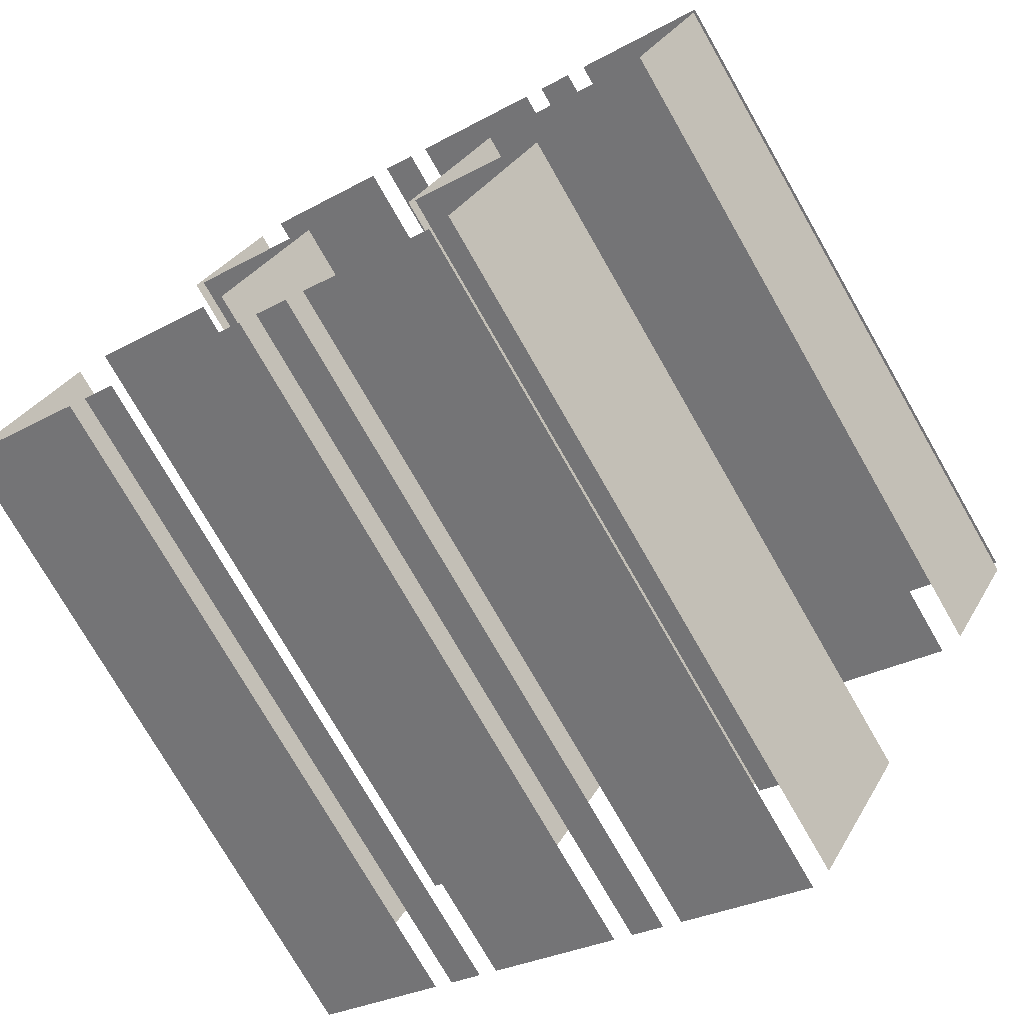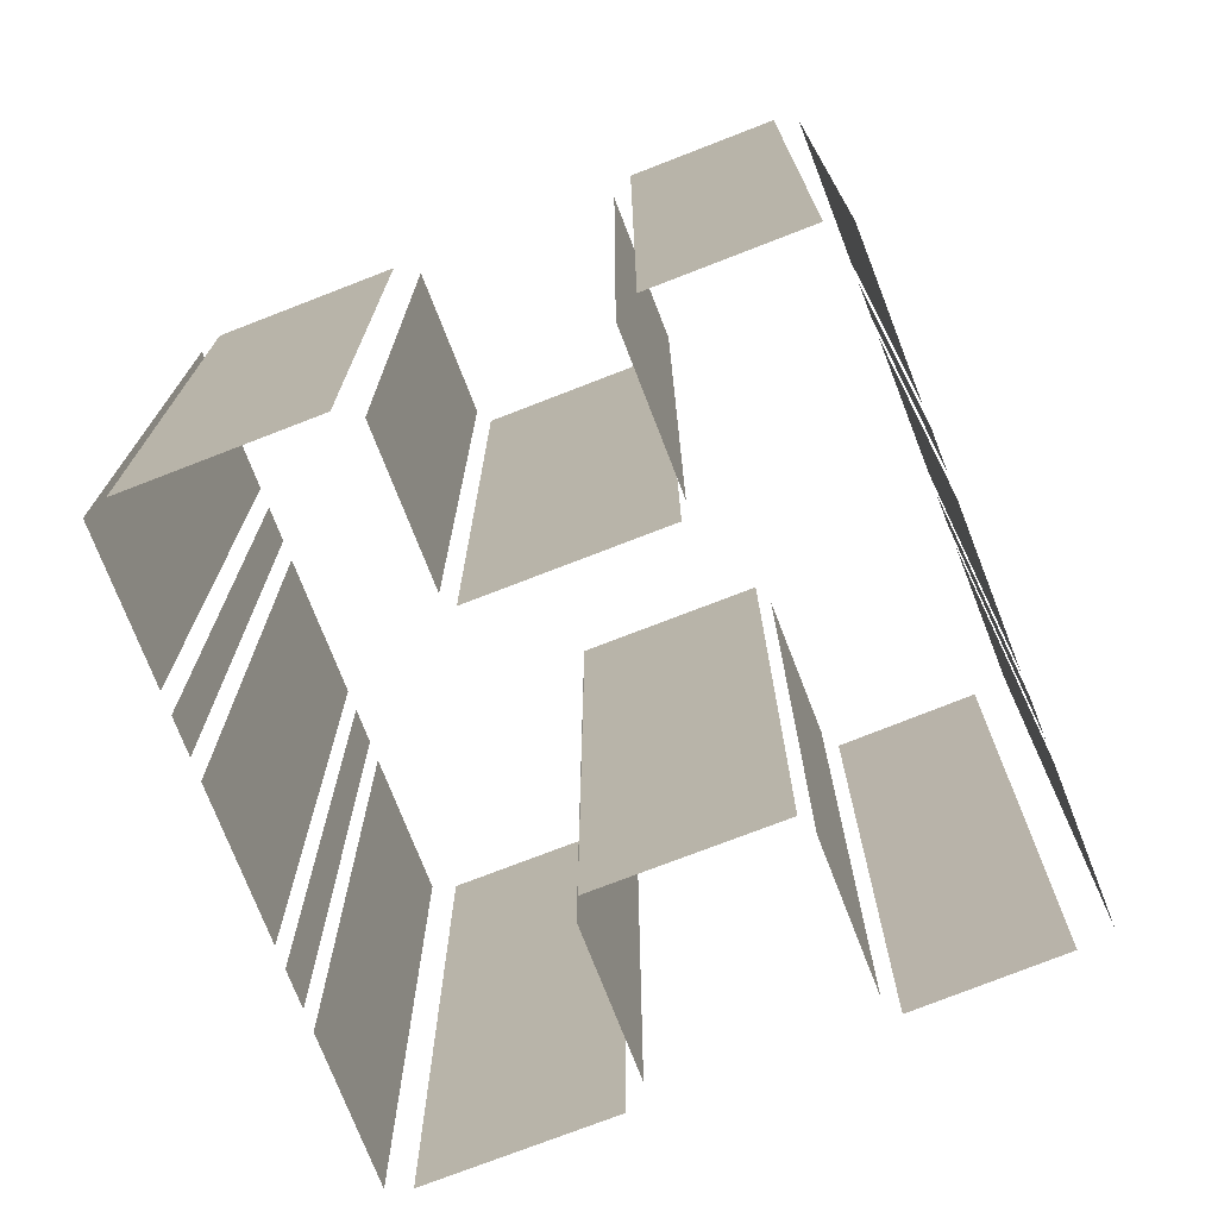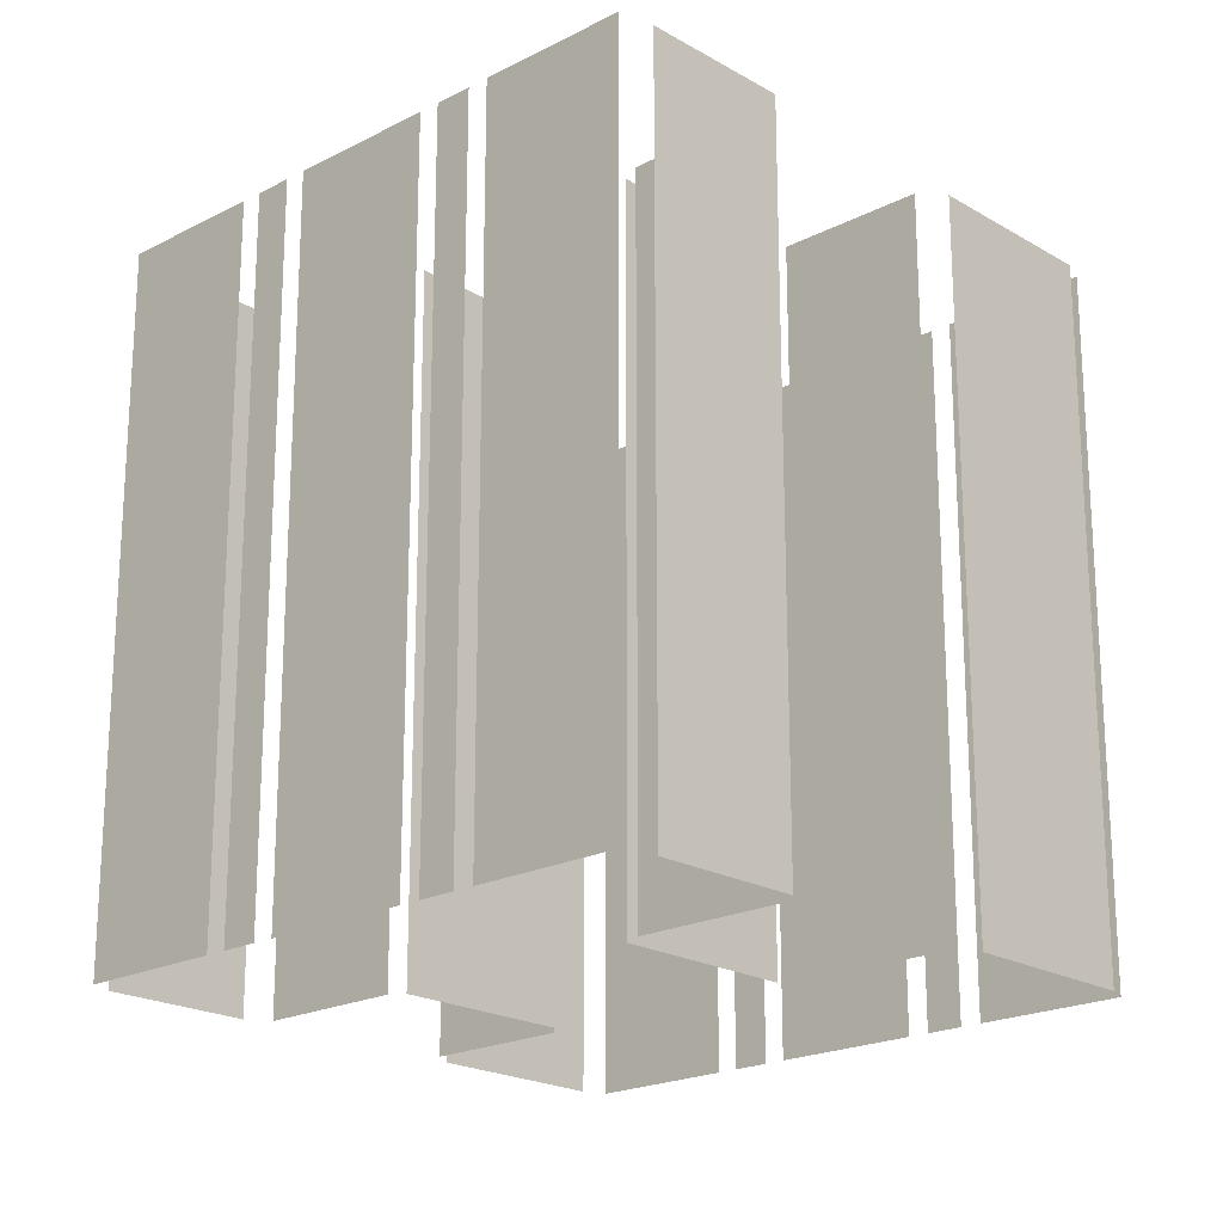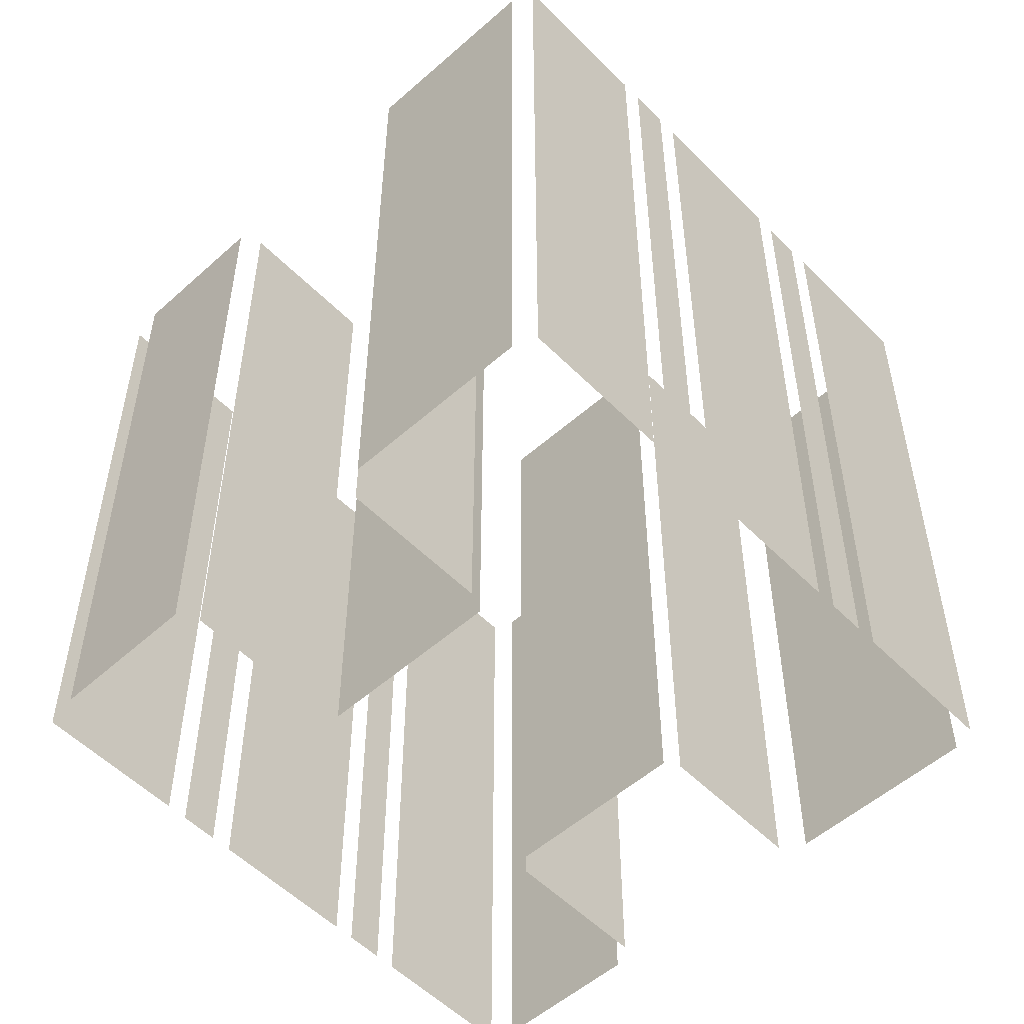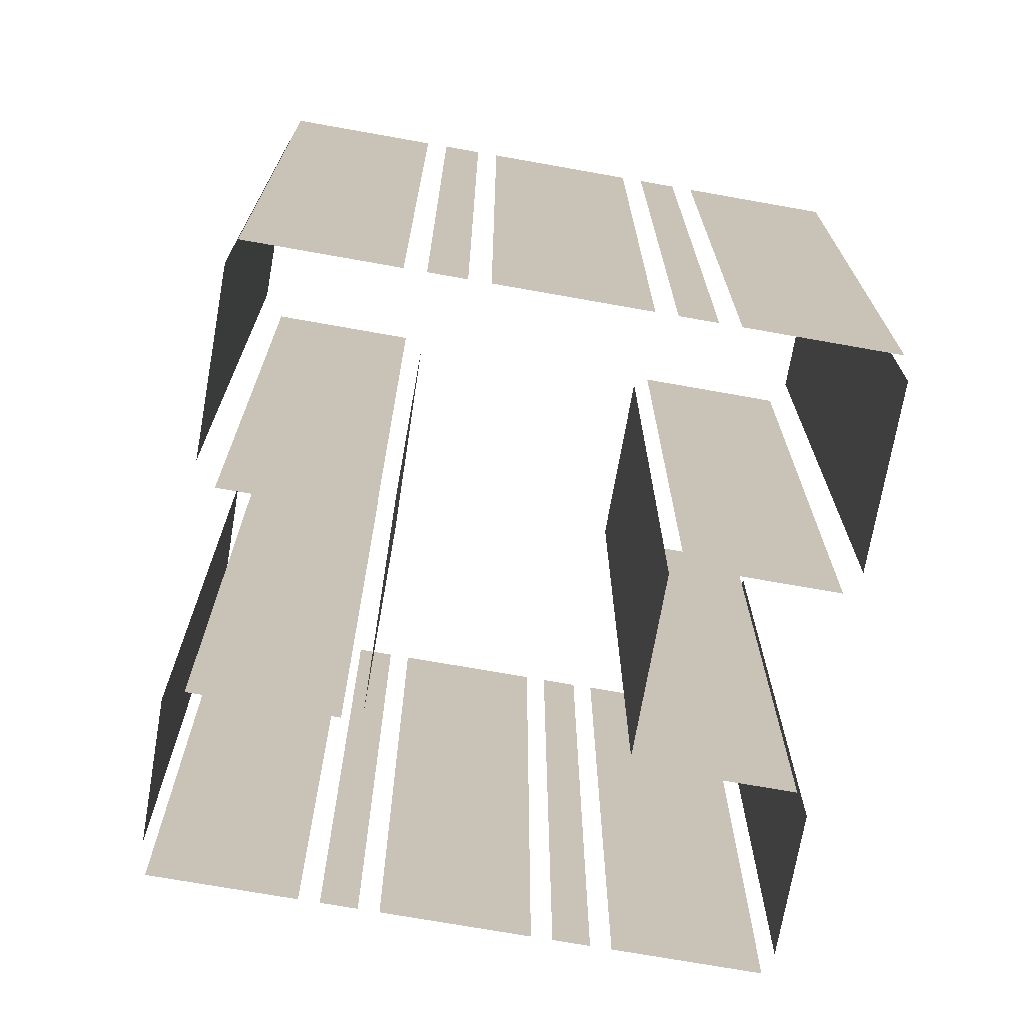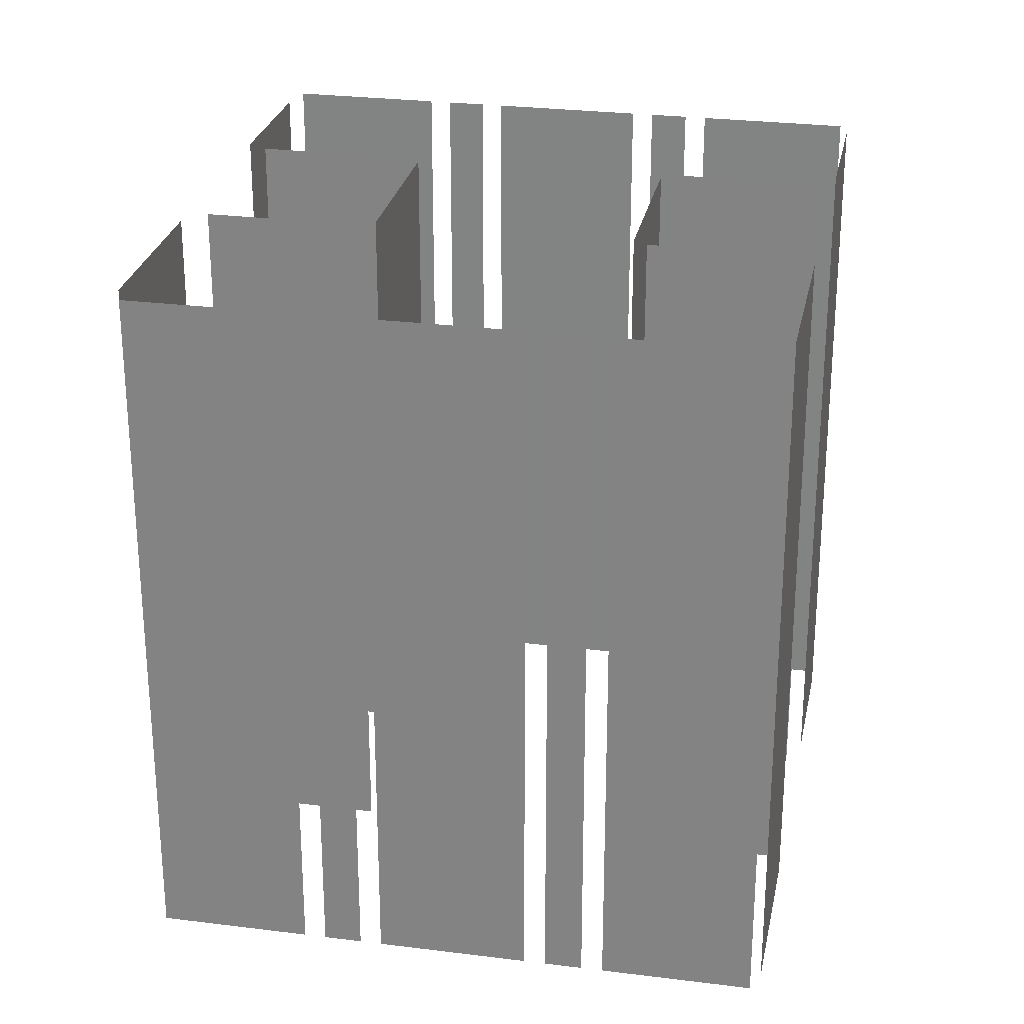
<metadata>
{"format":"obj","ext":"obj","renderer":"f3d","projection":"perspective","resolution":1024,"background":"white","views":[{"elev":-75.4,"azim":29.8,"up":"+Y"},{"elev":-74.4,"azim":82.8,"up":"+Z"},{"elev":-20.6,"azim":-165.3,"up":"+Z"},{"elev":-53.7,"azim":-75.2,"up":"+Z"},{"elev":-72.4,"azim":-38.5,"up":"+Z"},{"elev":27.0,"azim":-17.3,"up":"+Z"}]}
</metadata>
<code>
o geometryt000010000010000110010110000110000110100000000110st24
v 607.1 -92.81 106.7
v 603.4 -99.52 106.7
v 603.4 -99.52 135
v 607.1 -92.81 135
v 603.3 -100.5 135
v 603.3 -100.5 106.7
v 608.6 -103.4 106.7
v 608.6 -103.4 135
v 609.4 -103.8 135
v 609.4 -103.8 106.7
v 610.8 -104.6 106.7
v 610.8 -104.6 135
v 611.5 -105 106.7
v 616.9 -107.9 106.7
v 616.9 -107.9 135
v 611.5 -105 135
v 617.7 -108.3 106.7
v 619 -109 106.7
v 619 -109 135
v 617.7 -108.3 135
v 619.8 -109.4 106.7
v 625.1 -112.3 106.7
v 625.1 -112.3 135
v 619.8 -109.4 135
v 613.6 -95.28 106.7
v 608.2 -92.37 106.7
v 608.2 -92.37 135
v 613.6 -95.28 135
v 612.2 -85.01 106.7
v 617.6 -87.92 106.7
v 617.6 -87.92 135
v 612.2 -85.01 135
v 614.7 -78.87 135
v 614.7 -78.87 106.7
v 611.7 -84.21 106.7
v 611.7 -84.21 135
v 618.1 -88.64 135
v 618.1 -88.64 106.7
v 614.5 -95.35 106.7
v 614.5 -95.35 135
v 621 -80.68 106.7
v 615.6 -77.78 106.7
v 615.6 -77.78 135
v 621 -80.68 135
v 623.1 -81.83 135
v 623.1 -81.83 106.7
v 621.7 -81.1 106.7
v 621.7 -81.1 135
v 629.2 -85.15 106.7
v 623.8 -82.24 106.7
v 623.8 -82.24 135
v 629.2 -85.15 135
v 631.3 -86.29 135
v 631.3 -86.29 106.7
v 630 -85.57 106.7
v 630 -85.57 135
v 637.4 -89.62 135
v 637.4 -89.62 106.7
v 632.1 -86.71 106.7
v 632.1 -86.71 135
v 623.8 -100.4 135
v 623.8 -100.4 106.7
v 627.4 -93.65 106.7
v 627.4 -93.65 135
v 629.5 -103.9 135
v 629.5 -103.9 106.7
v 624.1 -101 106.7
v 624.1 -101 135
v 625.9 -111.7 106.7
v 629.5 -105 106.7
v 629.5 -105 135
v 625.9 -111.7 135
v 628.1 -93.6 135
v 628.1 -93.6 106.7
v 633.5 -96.5 106.7
v 633.5 -96.5 135
v 634.4 -95.97 135
v 634.4 -95.97 106.7
v 637.3 -90.6 106.7
v 637.3 -90.6 135
f 1 2 3
f 4 1 3
f 5 6 7
f 5 7 8
f 9 10 11
f 9 11 12
f 13 14 15
f 16 13 15
f 17 18 19
f 20 17 19
f 21 22 23
f 24 21 23
f 25 26 27
f 28 25 27
f 29 30 31
f 32 29 31
f 33 34 35
f 33 35 36
f 37 38 39
f 37 39 40
f 41 42 43
f 44 41 43
f 45 46 47
f 45 47 48
f 49 50 51
f 52 49 51
f 53 54 55
f 53 55 56
f 57 58 59
f 57 59 60
f 61 62 63
f 61 63 64
f 65 66 67
f 65 67 68
f 69 70 71
f 72 69 71
f 77 78 79
f 77 79 80
f 73 74 75
f 73 75 76

</code>
